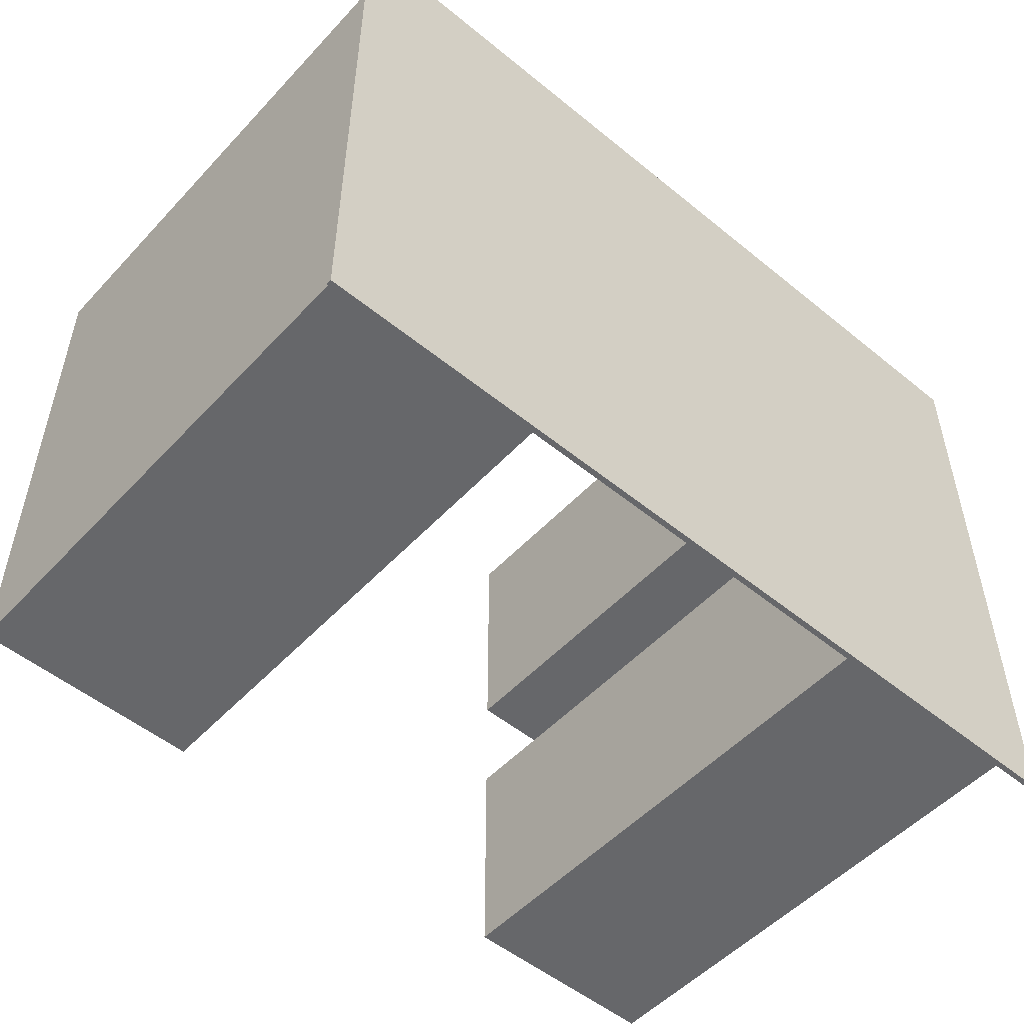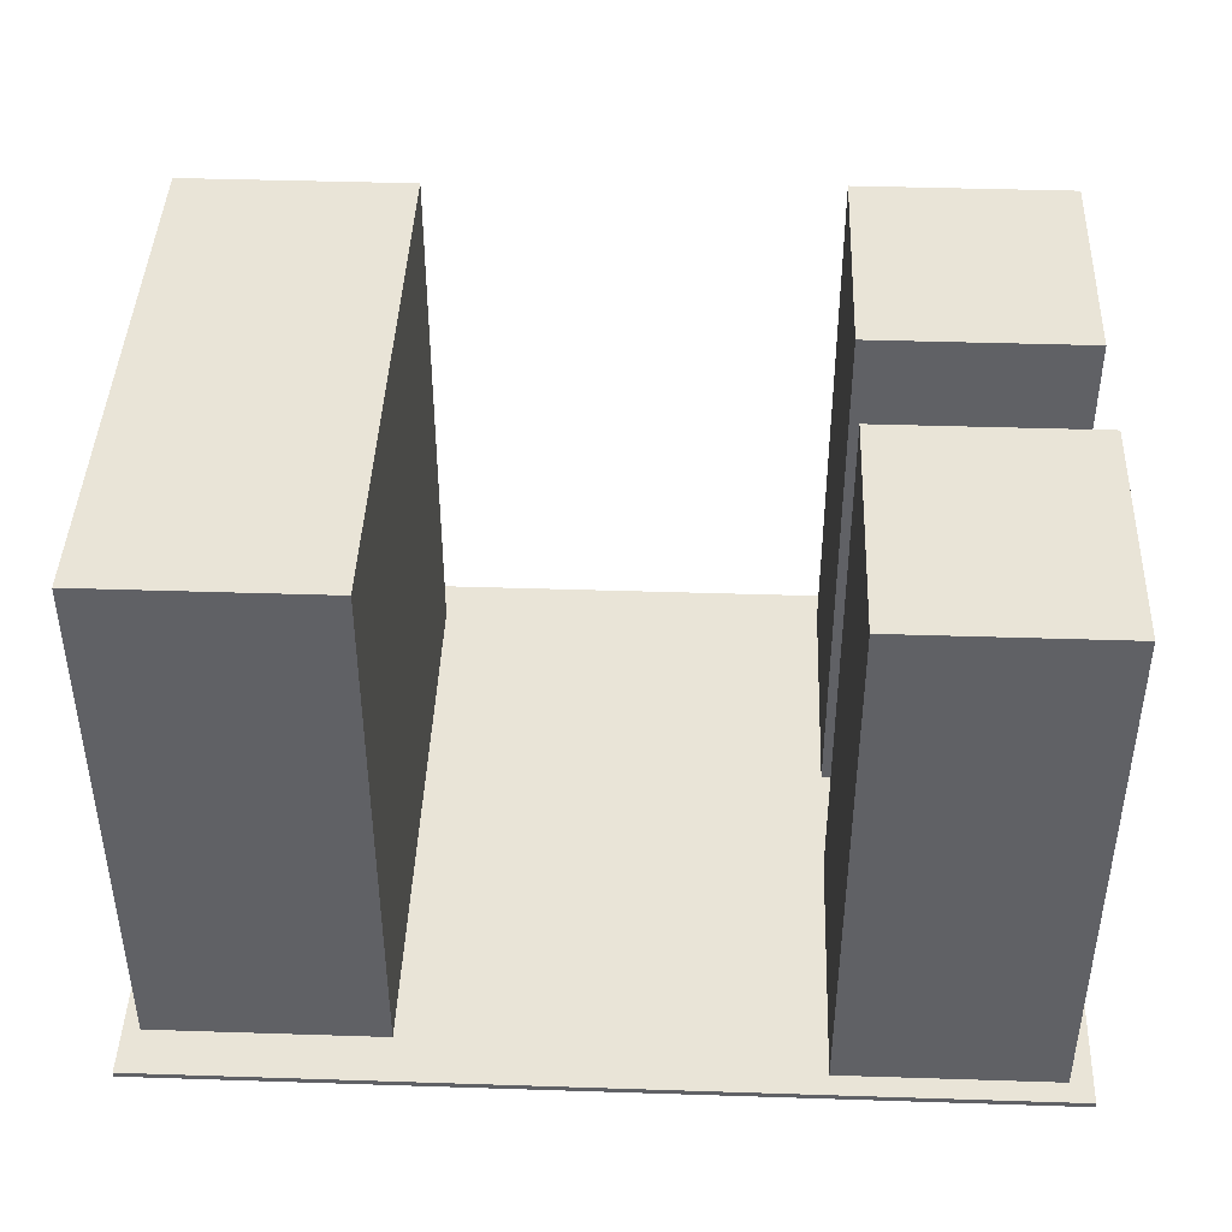
<metadata>
{"format":"obj","ext":"obj","renderer":"f3d","projection":"perspective","resolution":1024,"background":"white","views":[{"elev":-52.1,"azim":-41.4,"up":"+Z"},{"elev":42.9,"azim":2.2,"up":"+Y"}]}
</metadata>
<code>
o
v -8 0 6
v -8 0 -6
v -8 0.1 6
v -8 0.1 -6
v -7.7 0.1 5.1
v -7.7 0.1 -5.2
v -7.7 10 5.1
v -7.7 10 -5.2
v 3.7 0.1 5.6
v 3.7 0.1 1
v 3.7 0.1 -1.1
v 3.7 0.1 -5.4
v 3.7 10 5.6
v 3.7 10 1
v 3.7 10 -1.1
v 3.7 10 -5.4
v -3.5 0.1 5.1
v -3.5 0.1 -5.2
v -3.5 10 5.1
v -3.5 10 -5.2
v 7.6 0.1 5.6
v 7.6 0.1 1
v 7.6 0.1 -1.1
v 7.6 0.1 -5.4
v 7.6 10 5.6
v 7.6 10 1
v 7.6 10 -1.1
v 7.6 10 -5.4
v 8 0 6
v 8 0 -6
v 8 0.1 6
v 8 0.1 -6
v -8 0 6
v -8 0.1 6
v -3 0 6
v -3 0.1 6
v 3.2 0 6
v 3.2 0.1 6
v 8 0 6
v 8 0.1 6
v 3.7 0.1 5.6
v 3.7 10 5.6
v 7.6 0.1 5.6
v 7.6 10 5.6
v -7.7 0.1 5.1
v -7.7 10 5.1
v -3.5 0.1 5.1
v -3.5 10 5.1
v 3.7 0.1 -1.1
v 3.7 10 -1.1
v 7.6 0.1 -1.1
v 7.6 10 -1.1
v 3.7 0.1 1
v 3.7 10 1
v 7.6 0.1 1
v 7.6 10 1
v -7.7 0.1 -5.2
v -7.7 10 -5.2
v -3.5 0.1 -5.2
v -3.5 10 -5.2
v 3.7 0.1 -5.4
v 3.7 10 -5.4
v 7.6 0.1 -5.4
v 7.6 10 -5.4
v -8 0 -6
v -8 0.1 -6
v -3 0 -6
v -3 0.1 -6
v -1.2 0 -6
v -1.2 0.1 -6
v -1.1 0 -6
v -1.1 0.1 -6
v -1 0 -6
v -1 0.1 -6
v 1 0 -6
v 1 0.1 -6
v 1.2 0 -6
v 1.2 0.1 -6
v 3.2 0 -6
v 3.2 0.1 -6
v 8 0 -6
v 8 0.1 -6
v -8 0 6
v -3 0 6
v 3.2 0 6
v 8 0 6
v -1.2 0 5.8
v -1.1 0 5.8
v -1 0 5.8
v 1 0 5.8
v 1.2 0 5.8
v 3.7 0 5.6
v 7.6 0 5.6
v -1.2 0 5.2
v -1.1 0 5.2
v -1 0 5.2
v 1 0 5.2
v 1.2 0 5.2
v -7.7 0 5.1
v -3.5 0 5.1
v -1.2 0 5
v -1.1 0 5
v -1 0 5
v 1 0 5
v 1.2 0 5
v -1.2 0 4.4
v -1.1 0 4.4
v -1 0 4.4
v 1 0 4.4
v 1.2 0 4.4
v -1.2 0 4.2
v -1.1 0 4.2
v -1 0 4.2
v 1 0 4.2
v 1.2 0 4.2
v -1.2 0 3.6
v -1.1 0 3.6
v -1 0 3.6
v 1 0 3.6
v 1.2 0 3.6
v -1.2 0 3.4
v -1.1 0 3.4
v -1 0 3.4
v 1 0 3.4
v 1.2 0 3.4
v -1.2 0 2.8
v -1.1 0 2.8
v -1 0 2.8
v 1 0 2.8
v 1.2 0 2.8
v -1.2 0 2.6
v -1.1 0 2.6
v -1 0 2.6
v 1 0 2.6
v 1.2 0 2.6
v -1.2 0 2
v -1.1 0 2
v -1 0 2
v 1 0 2
v 1.2 0 2
v -1.2 0 1.8
v -1.1 0 1.8
v -1 0 1.8
v 1 0 1.8
v 1.2 0 1.8
v -1.2 0 1.2
v -1.1 0 1.2
v -1 0 1.2
v 1 0 1.2
v 1.2 0 1.2
v -1.2 0 1
v -1.1 0 1
v -1 0 1
v 1 0 1
v 1.2 0 1
v 3.7 0 1
v 7.6 0 1
v -1.2 0 0.4
v -1.1 0 0.4
v -1 0 0.4
v 1 0 0.4
v 1.2 0 0.4
v -1.2 0 0.2
v -1.1 0 0.2
v -1 0 0.2
v 1 0 0.2
v 1.2 0 0.2
v -1.2 0 -0.4
v -1.1 0 -0.4
v -1 0 -0.4
v 1 0 -0.4
v 1.2 0 -0.4
v -1.2 0 -0.6
v -1.1 0 -0.6
v -1 0 -0.6
v 1 0 -0.6
v 1.2 0 -0.6
v 3.7 0 -1.1
v 6.5 0 -1.1
v -1.2 0 -1.2
v -1.1 0 -1.2
v -1 0 -1.2
v 1 0 -1.2
v 1.2 0 -1.2
v -1.2 0 -1.4
v -1.1 0 -1.4
v -1 0 -1.4
v 1 0 -1.4
v 1.2 0 -1.4
v -1.2 0 -2
v -1.1 0 -2
v -1 0 -2
v 1 0 -2
v 1.2 0 -2
v -1.2 0 -2.2
v -1.1 0 -2.2
v -1 0 -2.2
v 1 0 -2.2
v 1.2 0 -2.2
v -1.2 0 -2.8
v -1.1 0 -2.8
v -1 0 -2.8
v 1 0 -2.8
v 1.2 0 -2.8
v -1.2 0 -3
v -1.1 0 -3
v -1 0 -3
v 1 0 -3
v 1.2 0 -3
v -1.2 0 -3.6
v -1.1 0 -3.6
v -1 0 -3.6
v 1 0 -3.6
v 1.2 0 -3.6
v -1.2 0 -3.8
v -1.1 0 -3.8
v -1 0 -3.8
v 1 0 -3.8
v 1.2 0 -3.8
v -1.2 0 -4.4
v -1.1 0 -4.4
v -1 0 -4.4
v 1 0 -4.4
v 1.2 0 -4.4
v -1.2 0 -4.6
v -1.1 0 -4.6
v -1 0 -4.6
v 1 0 -4.6
v 1.2 0 -4.6
v -7.7 0 -5.2
v -3.5 0 -5.2
v -1.2 0 -5.2
v -1.1 0 -5.2
v -1 0 -5.2
v 1 0 -5.2
v 1.2 0 -5.2
v -1.2 0 -5.4
v -1.1 0 -5.4
v -1 0 -5.4
v 1 0 -5.4
v 1.2 0 -5.4
v 3.7 0 -5.4
v 6.5 0 -5.4
v -8 0 -6
v -3 0 -6
v -1.2 0 -6
v -1.1 0 -6
v -1 0 -6
v 1 0 -6
v 1.2 0 -6
v 3.2 0 -6
v 8 0 -6
v -8 0.1 6
v -3 0.1 6
v 3.2 0.1 6
v 8 0.1 6
v -1.2 0.1 5.8
v -1.1 0.1 5.8
v -1 0.1 5.8
v 1 0.1 5.8
v 1.2 0.1 5.8
v 3.7 0.1 5.6
v 7.6 0.1 5.6
v -1.2 0.1 5.2
v -1.1 0.1 5.2
v -1 0.1 5.2
v 1 0.1 5.2
v 1.2 0.1 5.2
v -7.7 0.1 5.1
v -3.5 0.1 5.1
v -1.2 0.1 5
v -1.1 0.1 5
v -1 0.1 5
v 1 0.1 5
v 1.2 0.1 5
v -1.2 0.1 4.4
v -1.1 0.1 4.4
v -1 0.1 4.4
v 1 0.1 4.4
v 1.2 0.1 4.4
v -1.2 0.1 4.2
v -1.1 0.1 4.2
v -1 0.1 4.2
v 1 0.1 4.2
v 1.2 0.1 4.2
v -1.2 0.1 3.6
v -1.1 0.1 3.6
v -1 0.1 3.6
v 1 0.1 3.6
v 1.2 0.1 3.6
v -1.2 0.1 3.4
v -1.1 0.1 3.4
v -1 0.1 3.4
v 1 0.1 3.4
v 1.2 0.1 3.4
v -1.2 0.1 2.8
v -1.1 0.1 2.8
v -1 0.1 2.8
v 1 0.1 2.8
v 1.2 0.1 2.8
v -1.2 0.1 2.6
v -1.1 0.1 2.6
v -1 0.1 2.6
v 1 0.1 2.6
v 1.2 0.1 2.6
v -1.2 0.1 2
v -1.1 0.1 2
v -1 0.1 2
v 1 0.1 2
v 1.2 0.1 2
v -1.2 0.1 1.8
v -1.1 0.1 1.8
v -1 0.1 1.8
v 1 0.1 1.8
v 1.2 0.1 1.8
v -1.2 0.1 1.2
v -1.1 0.1 1.2
v -1 0.1 1.2
v 1 0.1 1.2
v 1.2 0.1 1.2
v -1.2 0.1 1
v -1.1 0.1 1
v -1 0.1 1
v 1 0.1 1
v 1.2 0.1 1
v 3.7 0.1 1
v 7.6 0.1 1
v -1.2 0.1 0.4
v -1.1 0.1 0.4
v -1 0.1 0.4
v 1 0.1 0.4
v 1.2 0.1 0.4
v -1.2 0.1 0.2
v -1.1 0.1 0.2
v -1 0.1 0.2
v 1 0.1 0.2
v 1.2 0.1 0.2
v -1.2 0.1 -0.4
v -1.1 0.1 -0.4
v -1 0.1 -0.4
v 1 0.1 -0.4
v 1.2 0.1 -0.4
v -1.2 0.1 -0.6
v -1.1 0.1 -0.6
v -1 0.1 -0.6
v 1 0.1 -0.6
v 1.2 0.1 -0.6
v 3.7 0.1 -1.1
v 7.6 0.1 -1.1
v -1.2 0.1 -1.2
v -1.1 0.1 -1.2
v -1 0.1 -1.2
v 1 0.1 -1.2
v 1.2 0.1 -1.2
v -1.2 0.1 -1.4
v -1.1 0.1 -1.4
v -1 0.1 -1.4
v 1 0.1 -1.4
v 1.2 0.1 -1.4
v -1.2 0.1 -2
v -1.1 0.1 -2
v -1 0.1 -2
v 1 0.1 -2
v 1.2 0.1 -2
v -1.2 0.1 -2.2
v -1.1 0.1 -2.2
v -1 0.1 -2.2
v 1 0.1 -2.2
v 1.2 0.1 -2.2
v -1.2 0.1 -2.8
v -1.1 0.1 -2.8
v -1 0.1 -2.8
v 1 0.1 -2.8
v 1.2 0.1 -2.8
v -1.2 0.1 -3
v -1.1 0.1 -3
v -1 0.1 -3
v 1 0.1 -3
v 1.2 0.1 -3
v -1.2 0.1 -3.6
v -1.1 0.1 -3.6
v -1 0.1 -3.6
v 1 0.1 -3.6
v 1.2 0.1 -3.6
v -1.2 0.1 -3.8
v -1.1 0.1 -3.8
v -1 0.1 -3.8
v 1 0.1 -3.8
v 1.2 0.1 -3.8
v -1.2 0.1 -4.4
v -1.1 0.1 -4.4
v -1 0.1 -4.4
v 1 0.1 -4.4
v 1.2 0.1 -4.4
v -1.2 0.1 -4.6
v -1.1 0.1 -4.6
v -1 0.1 -4.6
v 1 0.1 -4.6
v 1.2 0.1 -4.6
v -7.7 0.1 -5.2
v -3.5 0.1 -5.2
v -1.2 0.1 -5.2
v -1.1 0.1 -5.2
v -1 0.1 -5.2
v 1 0.1 -5.2
v 1.2 0.1 -5.2
v -1.2 0.1 -5.4
v -1.1 0.1 -5.4
v -1 0.1 -5.4
v 1 0.1 -5.4
v 1.2 0.1 -5.4
v 3.7 0.1 -5.4
v 7.6 0.1 -5.4
v -8 0.1 -6
v -3 0.1 -6
v -1.2 0.1 -6
v -1.1 0.1 -6
v -1 0.1 -6
v 1 0.1 -6
v 1.2 0.1 -6
v 3.2 0.1 -6
v 8 0.1 -6
v 3.7 10 5.6
v 7.6 10 5.6
v -7.7 10 5.1
v -3.5 10 5.1
v 3.7 10 1
v 7.6 10 1
v 3.7 10 -1.1
v 7.6 10 -1.1
v -7.7 10 -5.2
v -3.5 10 -5.2
v 3.7 10 -5.4
v 7.6 10 -5.4
f 3 2 1
f 4 2 3
f 7 6 5
f 8 6 7
f 13 10 9
f 14 10 13
f 15 12 11
f 16 12 15
f 17 18 19
f 19 18 20
f 21 22 25
f 25 22 26
f 23 24 27
f 27 24 28
f 29 30 31
f 31 30 32
f 35 34 33
f 36 34 35
f 37 36 35
f 38 36 37
f 39 38 37
f 40 38 39
f 43 42 41
f 44 42 43
f 47 46 45
f 48 46 47
f 51 50 49
f 52 50 51
f 53 54 55
f 55 54 56
f 57 58 59
f 59 58 60
f 61 62 63
f 63 62 64
f 65 66 67
f 67 66 68
f 67 68 69
f 69 68 70
f 69 70 71
f 71 70 72
f 71 72 73
f 73 72 74
f 73 74 75
f 75 74 76
f 75 76 77
f 77 76 78
f 77 78 79
f 79 78 80
f 79 80 81
f 81 80 82
f 87 85 84
f 88 85 87
f 89 85 88
f 90 85 89
f 91 85 90
f 92 86 85
f 93 86 92
f 94 87 84
f 94 88 87
f 95 89 88
f 95 88 94
f 96 90 89
f 96 89 95
f 97 91 90
f 97 90 96
f 98 85 91
f 98 91 97
f 99 84 83
f 100 84 99
f 101 97 96
f 101 94 84
f 101 95 94
f 101 96 95
f 101 98 97
f 102 98 101
f 103 98 102
f 104 98 103
f 105 85 98
f 105 98 104
f 106 101 84
f 106 102 101
f 107 103 102
f 107 102 106
f 108 104 103
f 108 103 107
f 109 105 104
f 109 104 108
f 110 85 105
f 110 105 109
f 111 107 106
f 111 109 108
f 111 110 109
f 111 106 84
f 111 108 107
f 112 110 111
f 113 110 112
f 114 110 113
f 115 85 110
f 115 110 114
f 116 111 84
f 116 112 111
f 117 113 112
f 117 112 116
f 118 114 113
f 118 113 117
f 119 115 114
f 119 114 118
f 120 85 115
f 120 115 119
f 121 117 116
f 121 119 118
f 121 120 119
f 121 116 84
f 121 118 117
f 122 120 121
f 123 120 122
f 124 120 123
f 125 85 120
f 125 120 124
f 126 121 84
f 126 122 121
f 127 123 122
f 127 122 126
f 128 124 123
f 128 123 127
f 129 125 124
f 129 124 128
f 130 85 125
f 130 125 129
f 131 127 126
f 131 129 128
f 131 130 129
f 131 126 84
f 131 128 127
f 132 130 131
f 133 130 132
f 134 130 133
f 135 85 130
f 135 130 134
f 136 131 84
f 136 132 131
f 137 133 132
f 137 132 136
f 138 134 133
f 138 133 137
f 139 135 134
f 139 134 138
f 140 85 135
f 140 135 139
f 141 137 136
f 141 139 138
f 141 140 139
f 141 136 84
f 141 138 137
f 142 140 141
f 143 140 142
f 144 140 143
f 145 85 140
f 145 140 144
f 146 141 84
f 146 142 141
f 147 143 142
f 147 142 146
f 148 144 143
f 148 143 147
f 149 145 144
f 149 144 148
f 150 85 145
f 150 145 149
f 151 147 146
f 151 149 148
f 151 150 149
f 151 146 84
f 151 148 147
f 152 150 151
f 153 150 152
f 154 150 153
f 155 85 150
f 155 150 154
f 156 93 92
f 156 92 85
f 157 86 93
f 157 93 156
f 158 151 84
f 158 152 151
f 159 153 152
f 159 152 158
f 160 154 153
f 160 153 159
f 161 155 154
f 161 154 160
f 162 85 155
f 162 155 161
f 163 159 158
f 163 161 160
f 163 162 161
f 163 158 84
f 163 160 159
f 164 162 163
f 165 162 164
f 166 162 165
f 167 85 162
f 167 162 166
f 168 163 84
f 168 164 163
f 169 165 164
f 169 164 168
f 170 166 165
f 170 165 169
f 171 167 166
f 171 166 170
f 172 85 167
f 172 167 171
f 173 169 168
f 173 171 170
f 173 172 171
f 173 168 84
f 173 170 169
f 174 172 173
f 175 172 174
f 176 172 175
f 177 85 172
f 177 172 176
f 178 156 85
f 178 157 156
f 179 157 178
f 180 173 84
f 180 174 173
f 181 175 174
f 181 174 180
f 182 176 175
f 182 175 181
f 183 177 176
f 183 176 182
f 184 85 177
f 184 177 183
f 185 181 180
f 185 183 182
f 185 184 183
f 185 182 181
f 185 180 84
f 186 184 185
f 187 184 186
f 188 184 187
f 189 85 184
f 189 184 188
f 190 185 84
f 190 186 185
f 191 187 186
f 191 186 190
f 192 188 187
f 192 187 191
f 193 189 188
f 193 188 192
f 194 85 189
f 194 189 193
f 195 191 190
f 195 193 192
f 195 194 193
f 195 190 84
f 195 192 191
f 196 194 195
f 197 194 196
f 198 194 197
f 199 85 194
f 199 194 198
f 200 195 84
f 200 196 195
f 201 197 196
f 201 196 200
f 202 198 197
f 202 197 201
f 203 199 198
f 203 198 202
f 204 85 199
f 204 199 203
f 205 201 200
f 205 203 202
f 205 204 203
f 205 200 84
f 205 202 201
f 206 204 205
f 207 204 206
f 208 204 207
f 209 85 204
f 209 204 208
f 210 205 84
f 210 206 205
f 211 207 206
f 211 206 210
f 212 208 207
f 212 207 211
f 213 209 208
f 213 208 212
f 214 85 209
f 214 209 213
f 215 211 210
f 215 213 212
f 215 214 213
f 215 210 84
f 215 212 211
f 216 214 215
f 217 214 216
f 218 214 217
f 219 85 214
f 219 214 218
f 220 215 84
f 220 216 215
f 221 217 216
f 221 216 220
f 222 218 217
f 222 217 221
f 223 219 218
f 223 218 222
f 224 85 219
f 224 219 223
f 225 221 220
f 225 223 222
f 225 224 223
f 225 220 84
f 225 222 221
f 226 224 225
f 227 224 226
f 228 224 227
f 229 85 224
f 229 224 228
f 230 100 99
f 230 99 83
f 231 84 100
f 231 100 230
f 232 225 84
f 232 226 225
f 233 227 226
f 233 226 232
f 234 228 227
f 234 227 233
f 235 229 228
f 235 228 234
f 236 85 229
f 236 229 235
f 237 233 232
f 237 235 234
f 237 236 235
f 237 232 84
f 237 234 233
f 238 236 237
f 239 236 238
f 240 236 239
f 241 85 236
f 241 236 240
f 242 178 85
f 242 179 178
f 243 157 179
f 243 179 242
f 244 230 83
f 244 231 230
f 245 84 231
f 245 231 244
f 245 237 84
f 246 238 237
f 246 237 245
f 247 239 238
f 247 238 246
f 248 240 239
f 248 239 247
f 249 241 240
f 249 240 248
f 250 85 241
f 250 241 249
f 251 243 242
f 251 85 250
f 251 242 85
f 252 157 243
f 252 243 251
f 252 86 157
f 254 255 257
f 257 255 258
f 258 255 259
f 259 255 260
f 260 255 261
f 255 256 262
f 262 256 263
f 254 257 264
f 257 258 264
f 258 259 265
f 264 258 265
f 259 260 266
f 265 259 266
f 260 261 267
f 266 260 267
f 261 255 268
f 267 261 268
f 253 254 269
f 269 254 270
f 266 267 271
f 254 264 271
f 264 265 271
f 267 268 271
f 265 266 271
f 271 268 272
f 272 268 273
f 273 268 274
f 268 255 275
f 274 268 275
f 254 271 276
f 271 272 276
f 272 273 277
f 276 272 277
f 273 274 278
f 277 273 278
f 274 275 279
f 278 274 279
f 275 255 280
f 279 275 280
f 276 277 281
f 278 279 281
f 279 280 281
f 254 276 281
f 277 278 281
f 281 280 282
f 282 280 283
f 283 280 284
f 280 255 285
f 284 280 285
f 254 281 286
f 281 282 286
f 282 283 287
f 286 282 287
f 283 284 288
f 287 283 288
f 284 285 289
f 288 284 289
f 285 255 290
f 289 285 290
f 286 287 291
f 288 289 291
f 289 290 291
f 254 286 291
f 287 288 291
f 291 290 292
f 292 290 293
f 293 290 294
f 290 255 295
f 294 290 295
f 254 291 296
f 291 292 296
f 292 293 297
f 296 292 297
f 293 294 298
f 297 293 298
f 294 295 299
f 298 294 299
f 295 255 300
f 299 295 300
f 296 297 301
f 298 299 301
f 299 300 301
f 254 296 301
f 297 298 301
f 301 300 302
f 302 300 303
f 303 300 304
f 300 255 305
f 304 300 305
f 254 301 306
f 301 302 306
f 302 303 307
f 306 302 307
f 303 304 308
f 307 303 308
f 304 305 309
f 308 304 309
f 305 255 310
f 309 305 310
f 306 307 311
f 308 309 311
f 309 310 311
f 254 306 311
f 307 308 311
f 311 310 312
f 312 310 313
f 313 310 314
f 310 255 315
f 314 310 315
f 254 311 316
f 311 312 316
f 312 313 317
f 316 312 317
f 313 314 318
f 317 313 318
f 314 315 319
f 318 314 319
f 315 255 320
f 319 315 320
f 316 317 321
f 318 319 321
f 319 320 321
f 254 316 321
f 317 318 321
f 321 320 322
f 322 320 323
f 323 320 324
f 320 255 325
f 324 320 325
f 255 262 326
f 263 256 327
f 254 321 328
f 321 322 328
f 322 323 329
f 328 322 329
f 323 324 330
f 329 323 330
f 324 325 331
f 330 324 331
f 325 255 332
f 331 325 332
f 328 329 333
f 330 331 333
f 331 332 333
f 254 328 333
f 329 330 333
f 333 332 334
f 334 332 335
f 335 332 336
f 332 255 337
f 336 332 337
f 254 333 338
f 333 334 338
f 334 335 339
f 338 334 339
f 335 336 340
f 339 335 340
f 336 337 341
f 340 336 341
f 337 255 342
f 341 337 342
f 338 339 343
f 340 341 343
f 341 342 343
f 254 338 343
f 339 340 343
f 343 342 344
f 344 342 345
f 345 342 346
f 342 255 347
f 346 342 347
f 255 326 348
f 326 327 348
f 327 256 349
f 348 327 349
f 254 343 350
f 343 344 350
f 344 345 351
f 350 344 351
f 345 346 352
f 351 345 352
f 346 347 353
f 352 346 353
f 347 255 354
f 353 347 354
f 350 351 355
f 352 353 355
f 353 354 355
f 254 350 355
f 351 352 355
f 355 354 356
f 356 354 357
f 357 354 358
f 354 255 359
f 358 354 359
f 254 355 360
f 355 356 360
f 356 357 361
f 360 356 361
f 357 358 362
f 361 357 362
f 358 359 363
f 362 358 363
f 359 255 364
f 363 359 364
f 360 361 365
f 362 363 365
f 363 364 365
f 254 360 365
f 361 362 365
f 365 364 366
f 366 364 367
f 367 364 368
f 364 255 369
f 368 364 369
f 254 365 370
f 365 366 370
f 366 367 371
f 370 366 371
f 367 368 372
f 371 367 372
f 368 369 373
f 372 368 373
f 369 255 374
f 373 369 374
f 370 371 375
f 372 373 375
f 373 374 375
f 254 370 375
f 371 372 375
f 375 374 376
f 376 374 377
f 377 374 378
f 374 255 379
f 378 374 379
f 254 375 380
f 375 376 380
f 376 377 381
f 380 376 381
f 377 378 382
f 381 377 382
f 378 379 383
f 382 378 383
f 379 255 384
f 383 379 384
f 380 381 385
f 382 383 385
f 383 384 385
f 254 380 385
f 381 382 385
f 385 384 386
f 386 384 387
f 387 384 388
f 384 255 389
f 388 384 389
f 254 385 390
f 385 386 390
f 386 387 391
f 390 386 391
f 387 388 392
f 391 387 392
f 388 389 393
f 392 388 393
f 389 255 394
f 393 389 394
f 390 391 395
f 392 393 395
f 393 394 395
f 254 390 395
f 391 392 395
f 395 394 396
f 396 394 397
f 397 394 398
f 394 255 399
f 398 394 399
f 253 269 400
f 270 254 401
f 254 395 402
f 395 396 402
f 396 397 403
f 402 396 403
f 397 398 404
f 403 397 404
f 398 399 405
f 404 398 405
f 399 255 406
f 405 399 406
f 402 403 407
f 404 405 407
f 405 406 407
f 254 402 407
f 403 404 407
f 407 406 408
f 408 406 409
f 409 406 410
f 406 255 411
f 410 406 411
f 255 348 412
f 349 256 413
f 253 400 414
f 400 401 414
f 401 254 415
f 414 401 415
f 254 407 415
f 407 408 416
f 415 407 416
f 408 409 417
f 416 408 417
f 409 410 418
f 417 409 418
f 410 411 419
f 418 410 419
f 411 255 420
f 419 411 420
f 412 413 421
f 420 255 421
f 255 412 421
f 413 256 422
f 421 413 422
f 423 424 427
f 427 424 428
f 425 426 431
f 431 426 432
f 429 430 433
f 433 430 434

</code>
